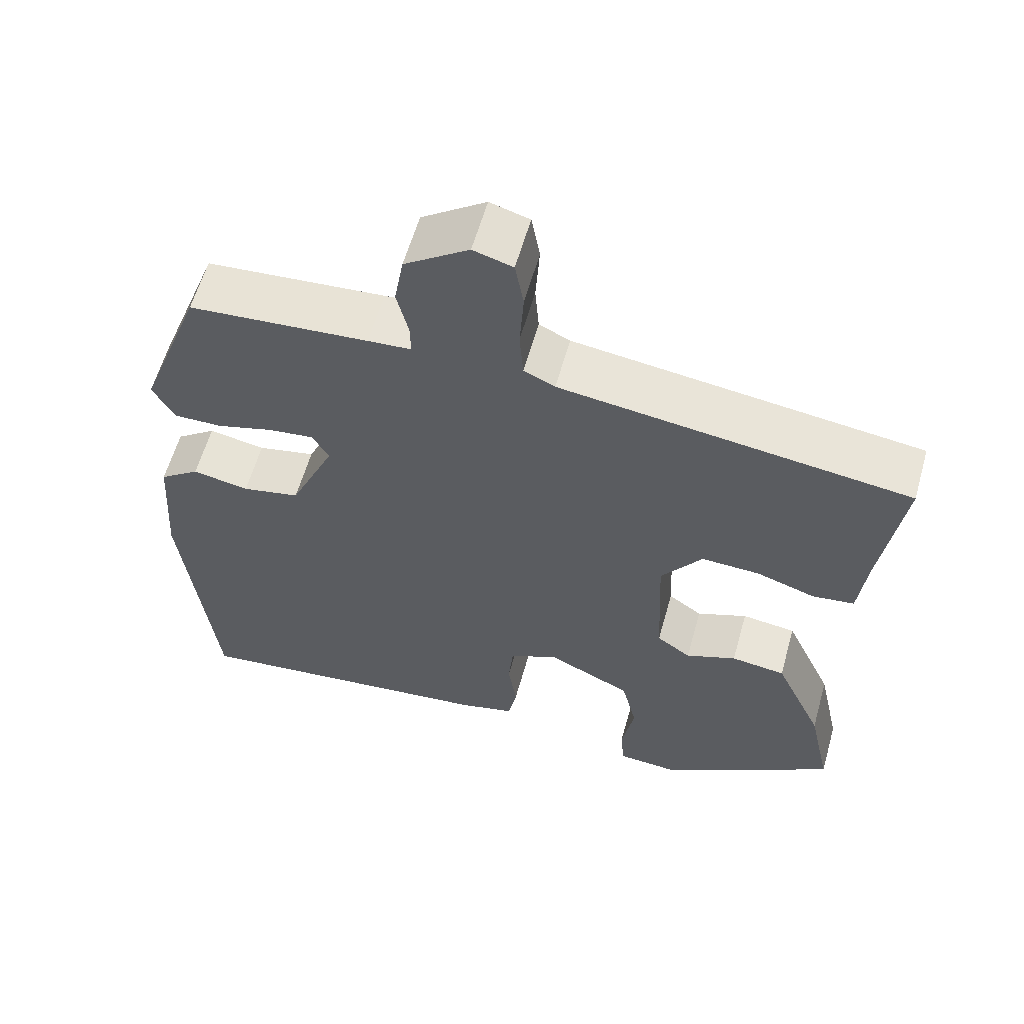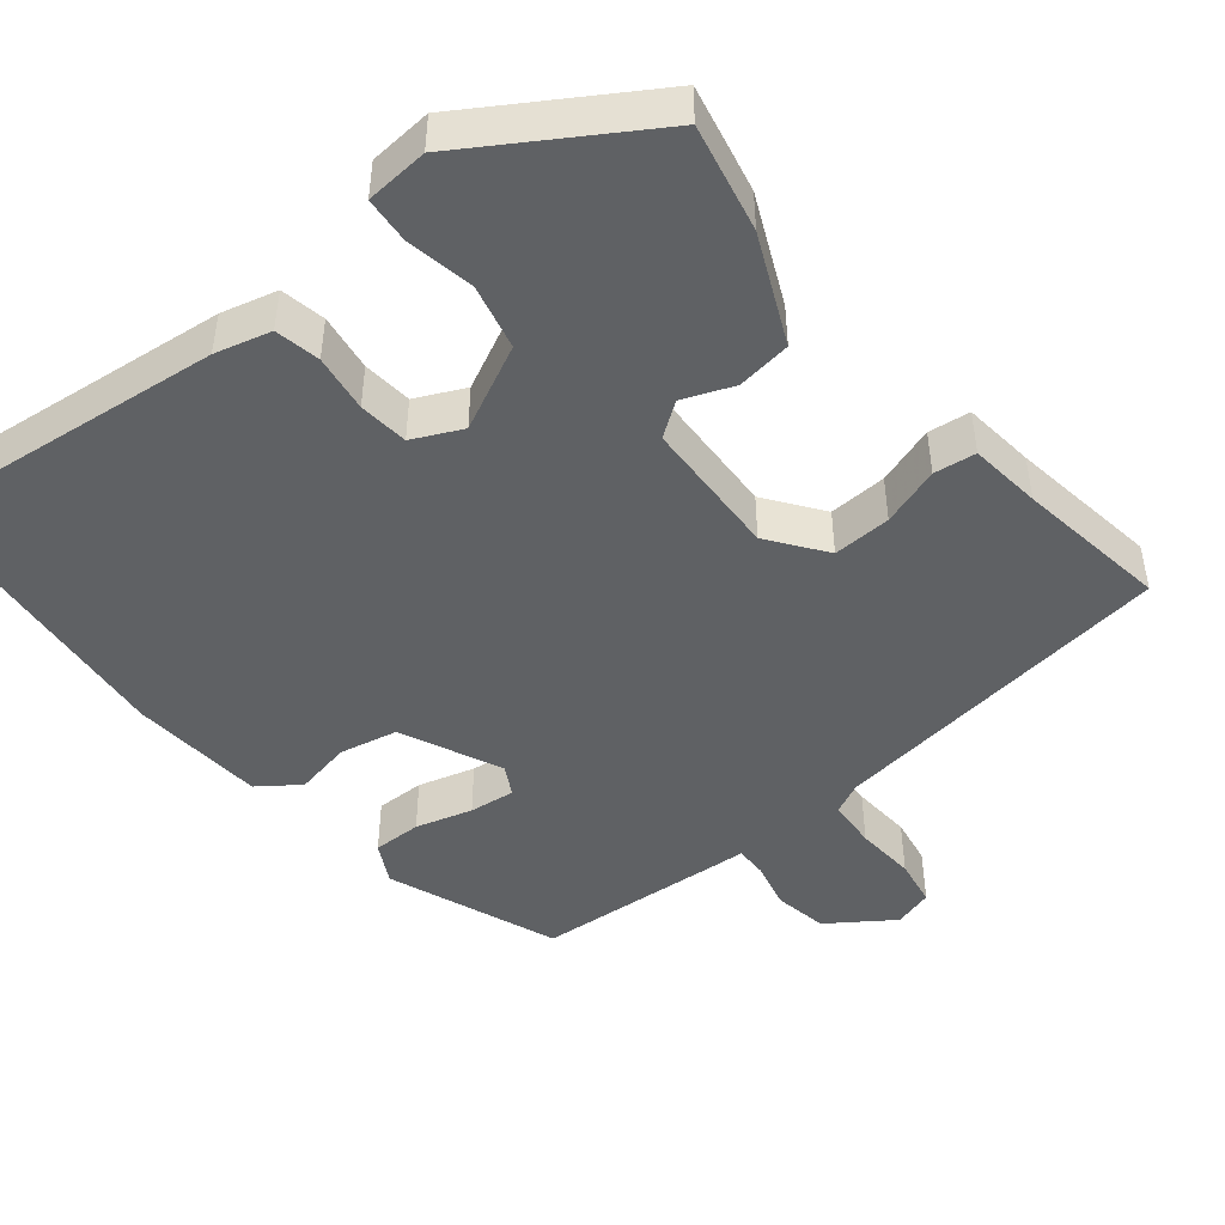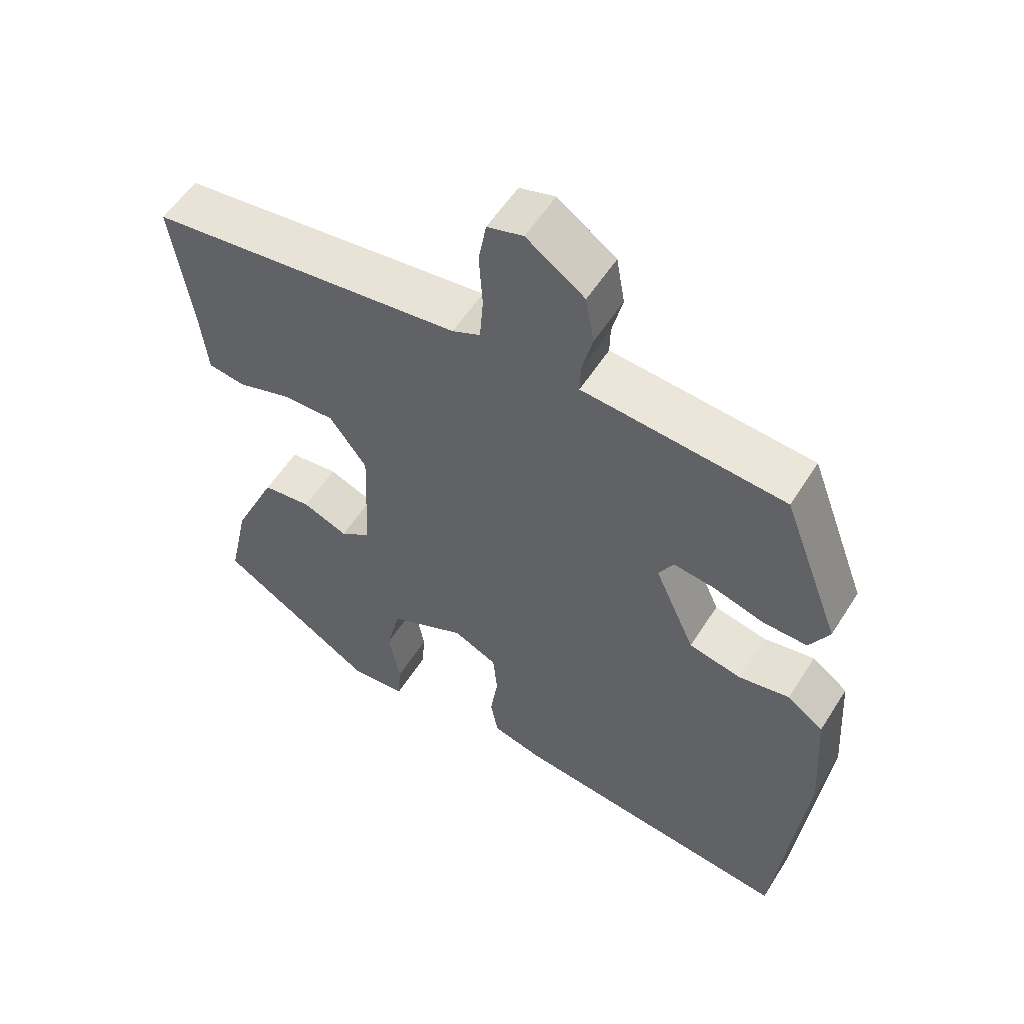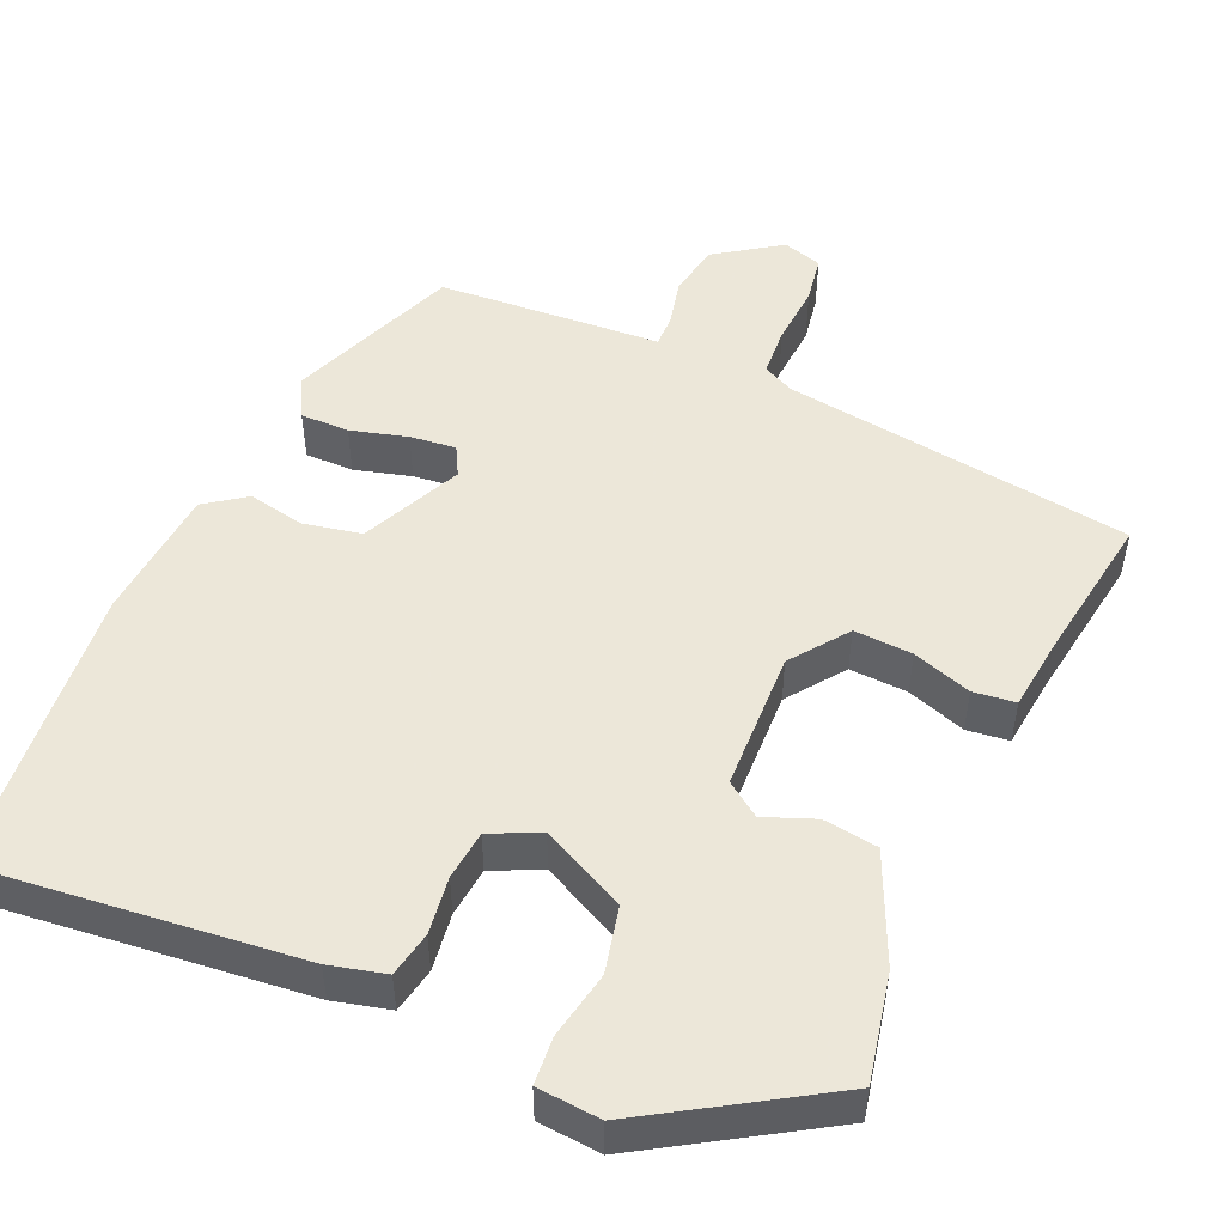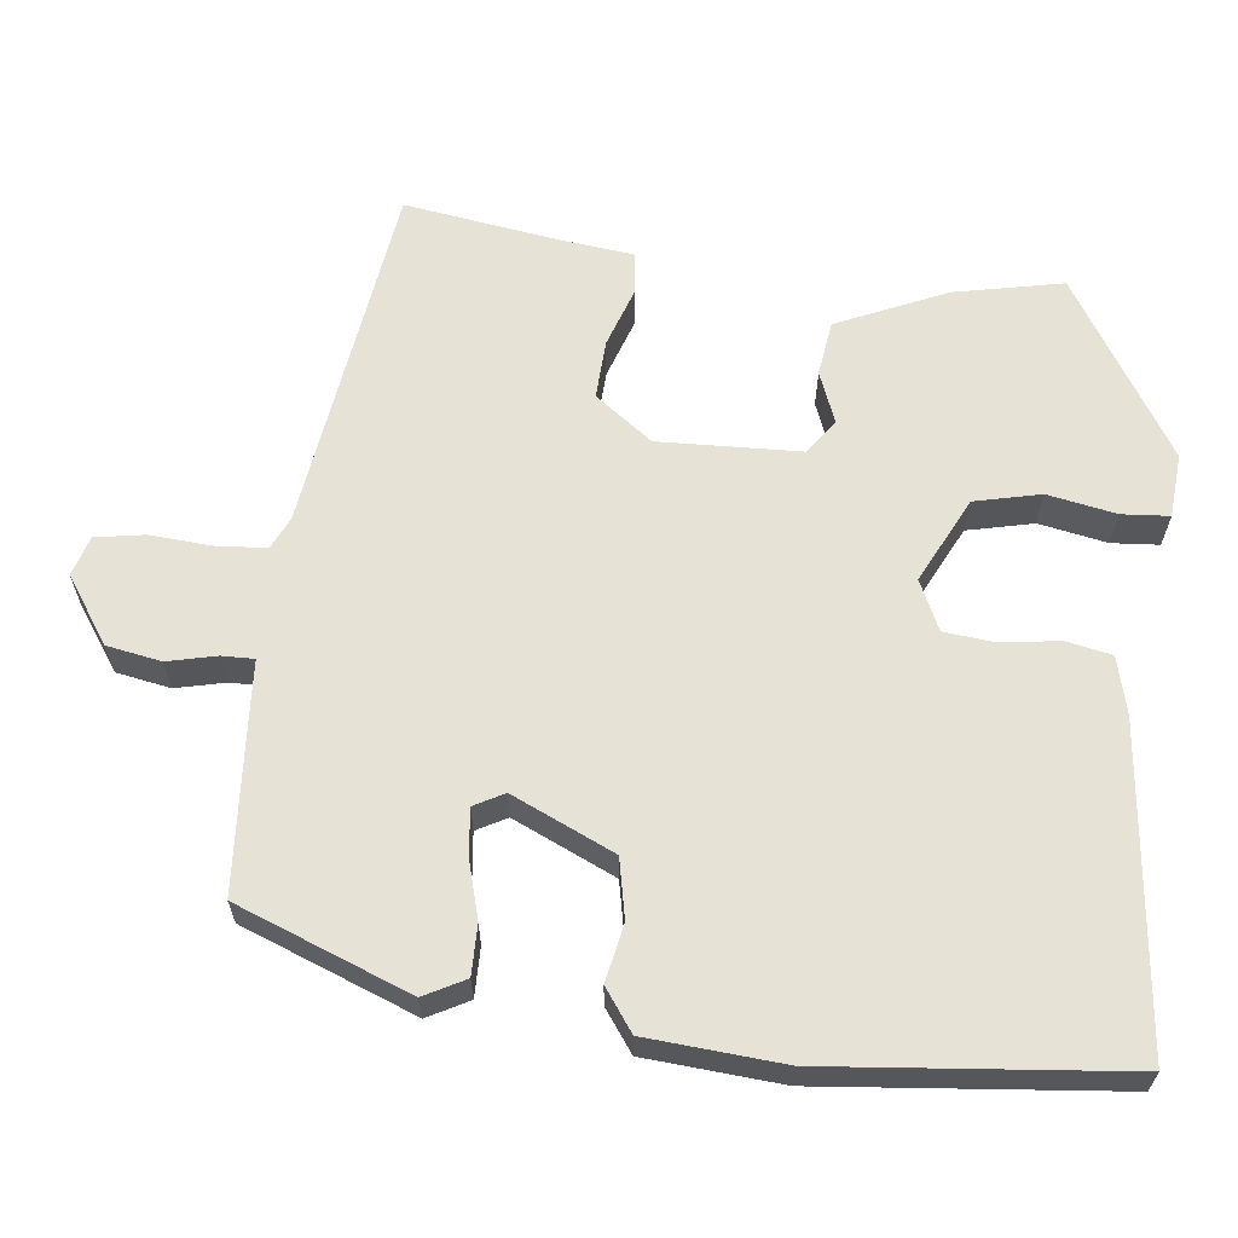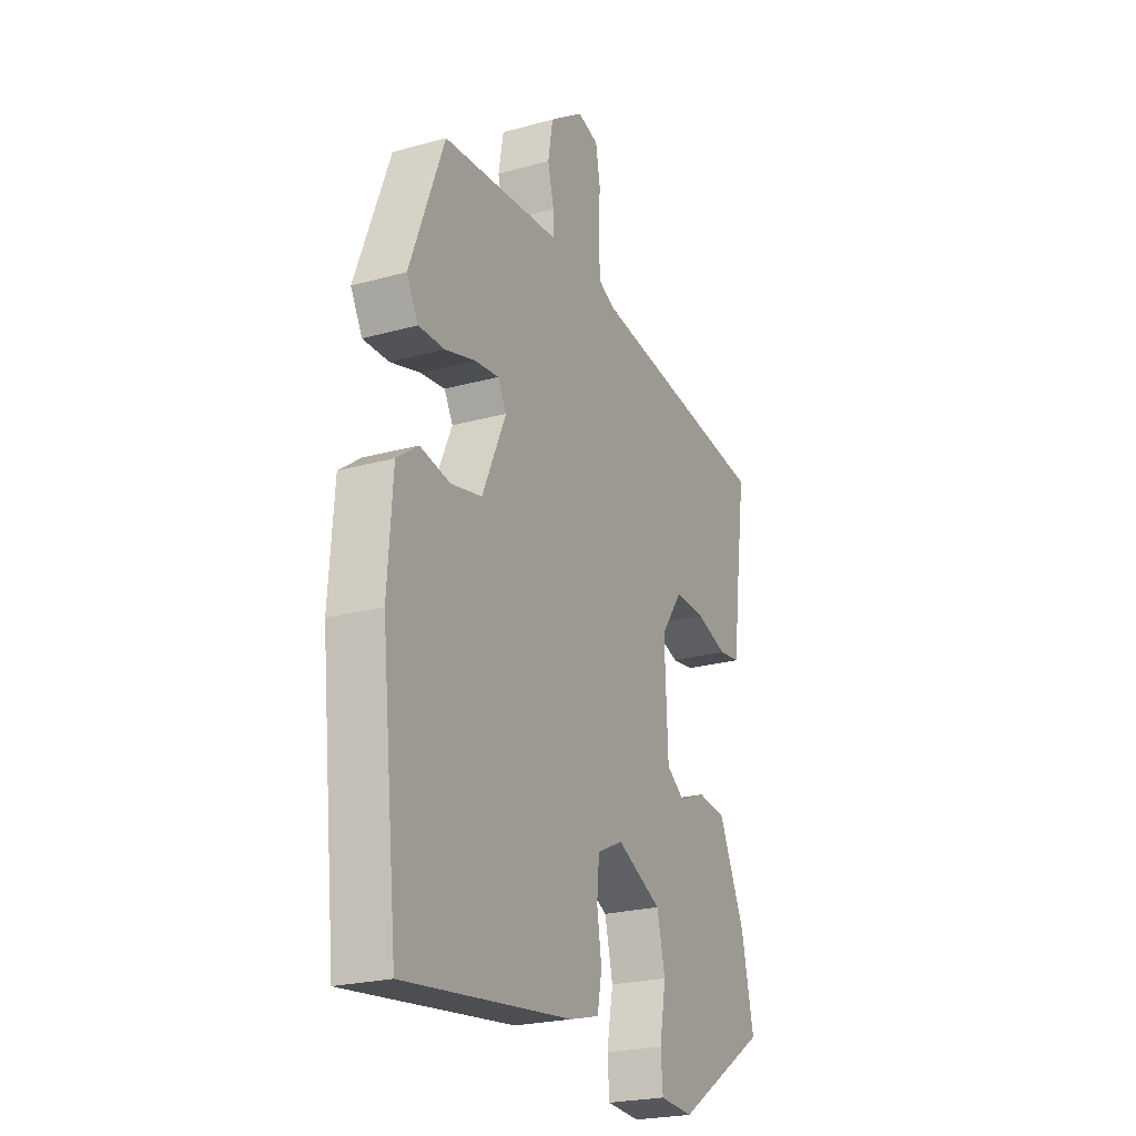
<metadata>
{"format":"obj","ext":"obj","renderer":"f3d","projection":"perspective","resolution":1024,"background":"white","views":[{"elev":59.8,"azim":-164.3,"up":"+Z"},{"elev":-46.4,"azim":-140.7,"up":"+Y"},{"elev":55.8,"azim":31.9,"up":"+Z"},{"elev":50.2,"azim":-155.7,"up":"+Y"},{"elev":63.2,"azim":97.0,"up":"+Y"},{"elev":-23.3,"azim":115.1,"up":"+Z"}]}
</metadata>
<code>
v 0.42 0.07 0.501
v 0.503 0.07 0.281
v 0.475 0.07 0.229
v 0.412 0.07 0.23
v 0.339 0.07 0.251
v 0.28 0.07 0.258
v 0.259 0.07 0.22
v 0.317 0.07 0.09
v 0.392 0.07 0.074
v 0.465 0.07 0.088
v 0.517 0.07 0.05
v 0.529 0.07 -0.123
v 0.489 0.07 -0.499
v 0.082 0.07 -0.452
v 0.01 0.07 -0.433
v -0.001 0.07 -0.375
v 0.01 0.07 -0.301
v 0.004 0.07 -0.237
v -0.059 0.07 -0.207
v -0.168 0.07 -0.26
v -0.188 0.07 -0.344
v -0.172 0.07 -0.431
v -0.177 0.07 -0.491
v -0.258 0.07 -0.497
v -0.483 0.07 -0.355
v -0.453 0.07 -0.217
v -0.39 0.07 -0.079
v -0.32 0.07 -0.07
v -0.255 0.07 -0.096
v -0.211 0.07 -0.065
v -0.203 0.07 0.115
v -0.256 0.07 0.188
v -0.331 0.07 0.185
v -0.407 0.07 0.16
v -0.461 0.07 0.167
v -0.471 0.07 0.26
v -0.499 0.07 0.456
v -0.049 0.07 0.515
v -0.009 0.07 0.534
v -0.004 0.07 0.598
v -0.009 0.07 0.676
v 0.002 0.07 0.738
v 0.053 0.07 0.753
v 0.136 0.07 0.695
v 0.148 0.07 0.626
v 0.133 0.07 0.564
v 0.132 0.07 0.523
v 0.188 0.07 0.519
v 0.42 0 0.501
v 0.503 0 0.281
v 0.475 0 0.229
v 0.412 0 0.23
v 0.339 0 0.251
v 0.28 0 0.258
v 0.259 0 0.22
v 0.317 0 0.09
v 0.392 0 0.074
v 0.465 0 0.088
v 0.517 0 0.05
v 0.529 0 -0.123
v 0.489 0 -0.499
v 0.082 0 -0.452
v 0.01 0 -0.433
v -0.001 0 -0.375
v 0.01 0 -0.301
v 0.004 0 -0.237
v -0.059 0 -0.207
v -0.168 0 -0.26
v -0.188 0 -0.344
v -0.172 0 -0.431
v -0.177 0 -0.491
v -0.258 0 -0.497
v -0.483 0 -0.355
v -0.453 0 -0.217
v -0.39 0 -0.079
v -0.32 0 -0.07
v -0.255 0 -0.096
v -0.211 0 -0.065
v -0.203 0 0.115
v -0.256 0 0.188
v -0.331 0 0.185
v -0.407 0 0.16
v -0.461 0 0.167
v -0.471 0 0.26
v -0.499 0 0.456
v -0.049 0 0.515
v -0.009 0 0.534
v -0.004 0 0.598
v -0.009 0 0.676
v 0.002 0 0.738
v 0.053 0 0.753
v 0.136 0 0.695
v 0.148 0 0.626
v 0.133 0 0.564
v 0.132 0 0.523
v 0.188 0 0.519
f 3 4 5
f 2 3 5
f 1 2 5
f 48 1 5
f 47 48 5
f 44 45 46
f 43 44 46
f 42 43 46
f 41 42 46
f 40 41 46
f 39 40 46 47
f 47 5 6
f 39 47 6
f 38 39 6
f 38 6 7
f 37 38 7
f 36 37 7
f 33 34 35 36
f 32 33 36 7
f 27 28 29
f 26 27 29
f 25 26 29
f 24 25 29
f 23 24 29
f 22 23 29
f 21 22 29
f 20 21 29 30
f 19 20 30 31
f 15 16 17
f 14 15 17
f 13 14 17
f 12 13 17
f 11 12 17
f 10 11 17
f 9 10 17
f 8 9 17 18
f 31 32 7 8
f 8 18 19 31
f 53 52 51
f 53 51 50
f 53 50 49
f 53 49 96
f 53 96 95
f 94 93 92
f 94 92 91
f 94 91 90
f 94 90 89
f 94 89 88
f 95 94 88 87
f 54 53 95
f 54 95 87
f 54 87 86
f 55 54 86
f 55 86 85
f 55 85 84
f 84 83 82 81
f 55 84 81 80
f 77 76 75
f 77 75 74
f 77 74 73
f 77 73 72
f 77 72 71
f 77 71 70
f 77 70 69
f 78 77 69 68
f 79 78 68 67
f 65 64 63
f 65 63 62
f 65 62 61
f 65 61 60
f 65 60 59
f 65 59 58
f 65 58 57
f 66 65 57 56
f 56 55 80 79
f 79 67 66 56
f 1 49 50 2
f 2 50 51 3
f 3 51 52 4
f 4 52 53 5
f 5 53 54 6
f 6 54 55 7
f 7 55 56 8
f 8 56 57 9
f 9 57 58 10
f 10 58 59 11
f 11 59 60 12
f 12 60 61 13
f 13 61 62 14
f 14 62 63 15
f 15 63 64 16
f 16 64 65 17
f 17 65 66 18
f 18 66 67 19
f 19 67 68 20
f 20 68 69 21
f 21 69 70 22
f 22 70 71 23
f 23 71 72 24
f 24 72 73 25
f 25 73 74 26
f 26 74 75 27
f 27 75 76 28
f 28 76 77 29
f 29 77 78 30
f 30 78 79 31
f 31 79 80 32
f 32 80 81 33
f 33 81 82 34
f 34 82 83 35
f 35 83 84 36
f 36 84 85 37
f 37 85 86 38
f 38 86 87 39
f 39 87 88 40
f 40 88 89 41
f 41 89 90 42
f 42 90 91 43
f 43 91 92 44
f 44 92 93 45
f 45 93 94 46
f 46 94 95 47
f 47 95 96 48
f 48 96 49 1

</code>
